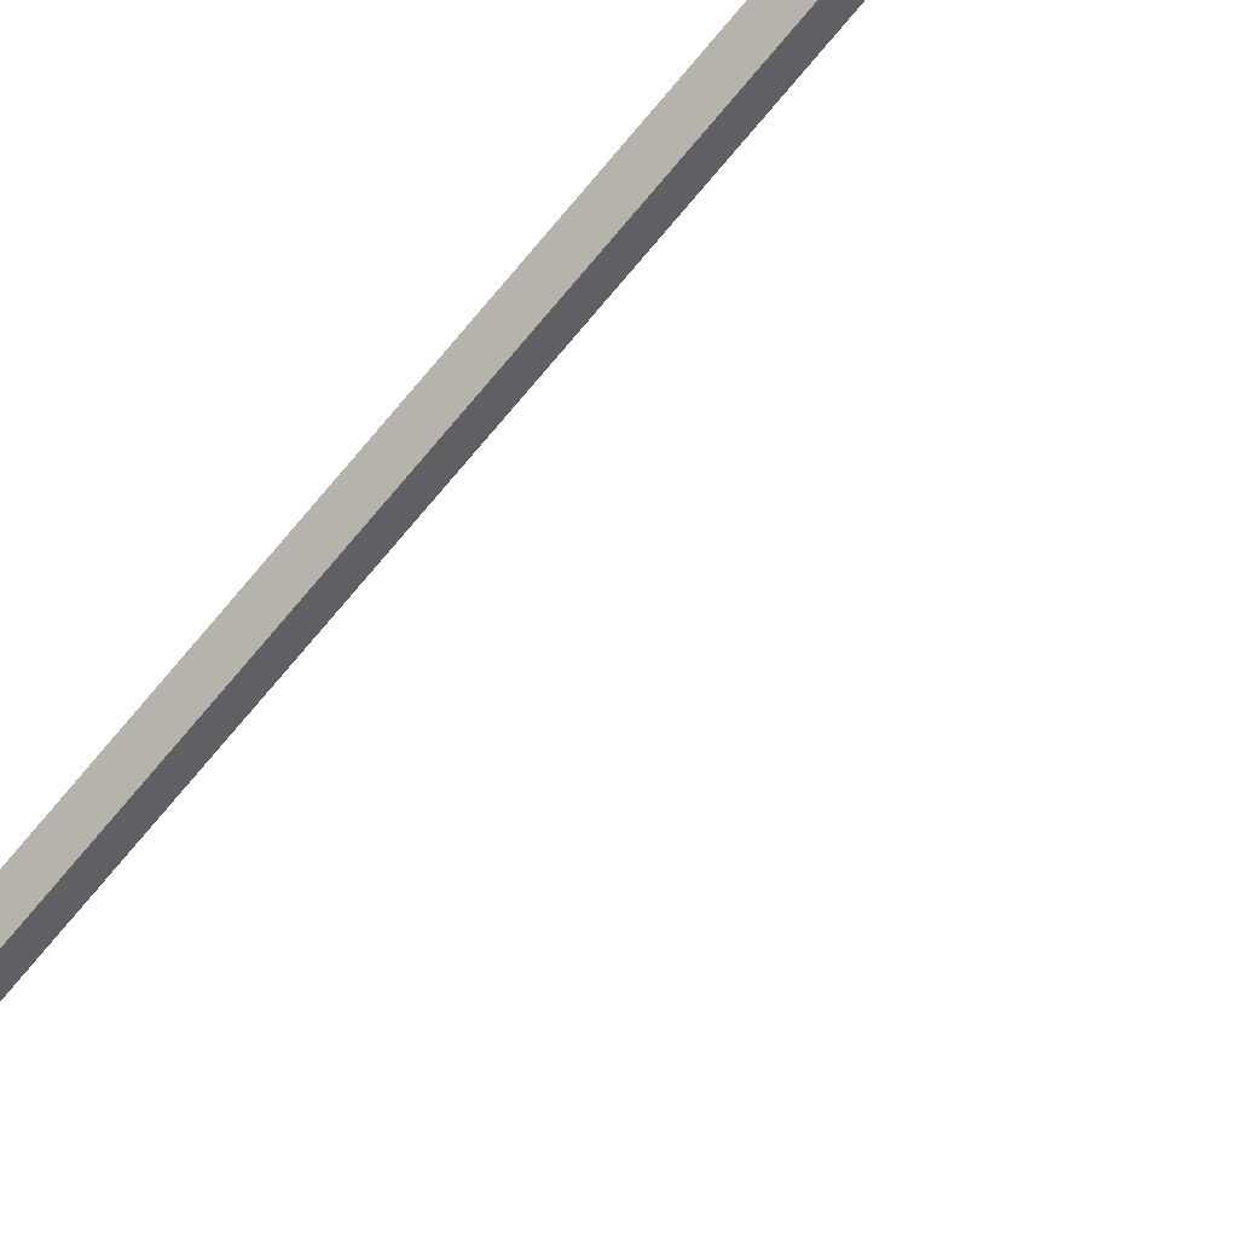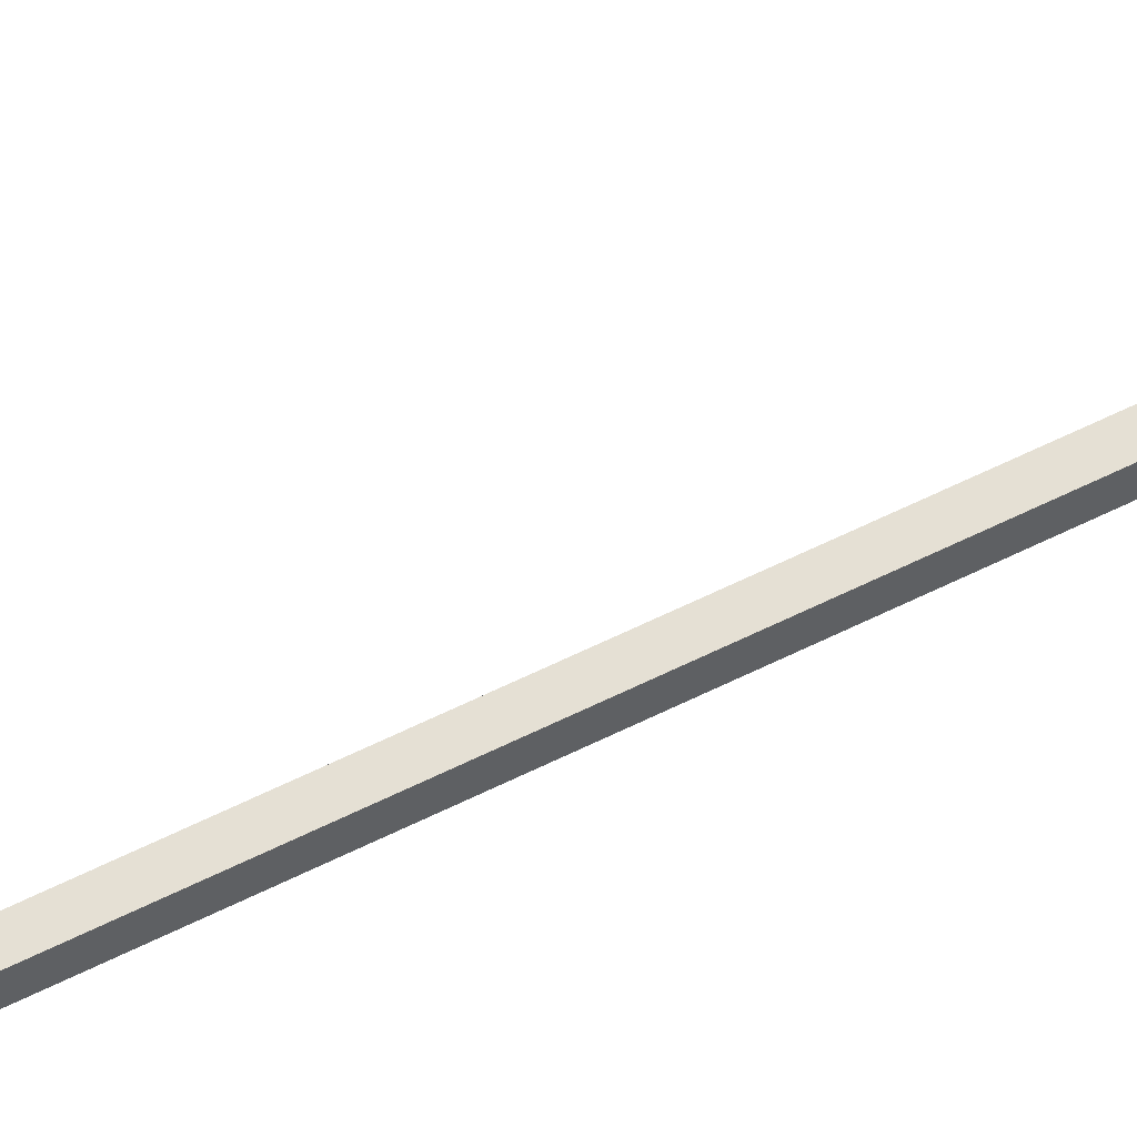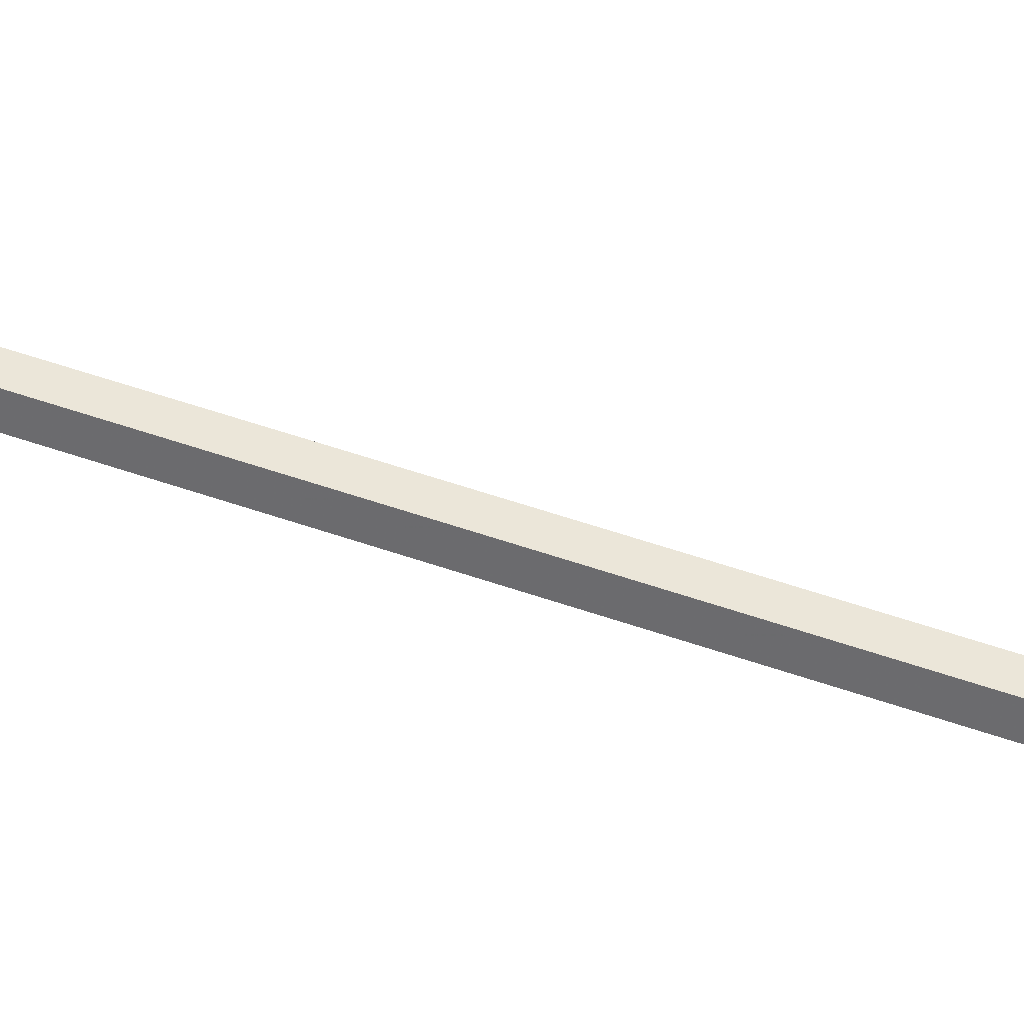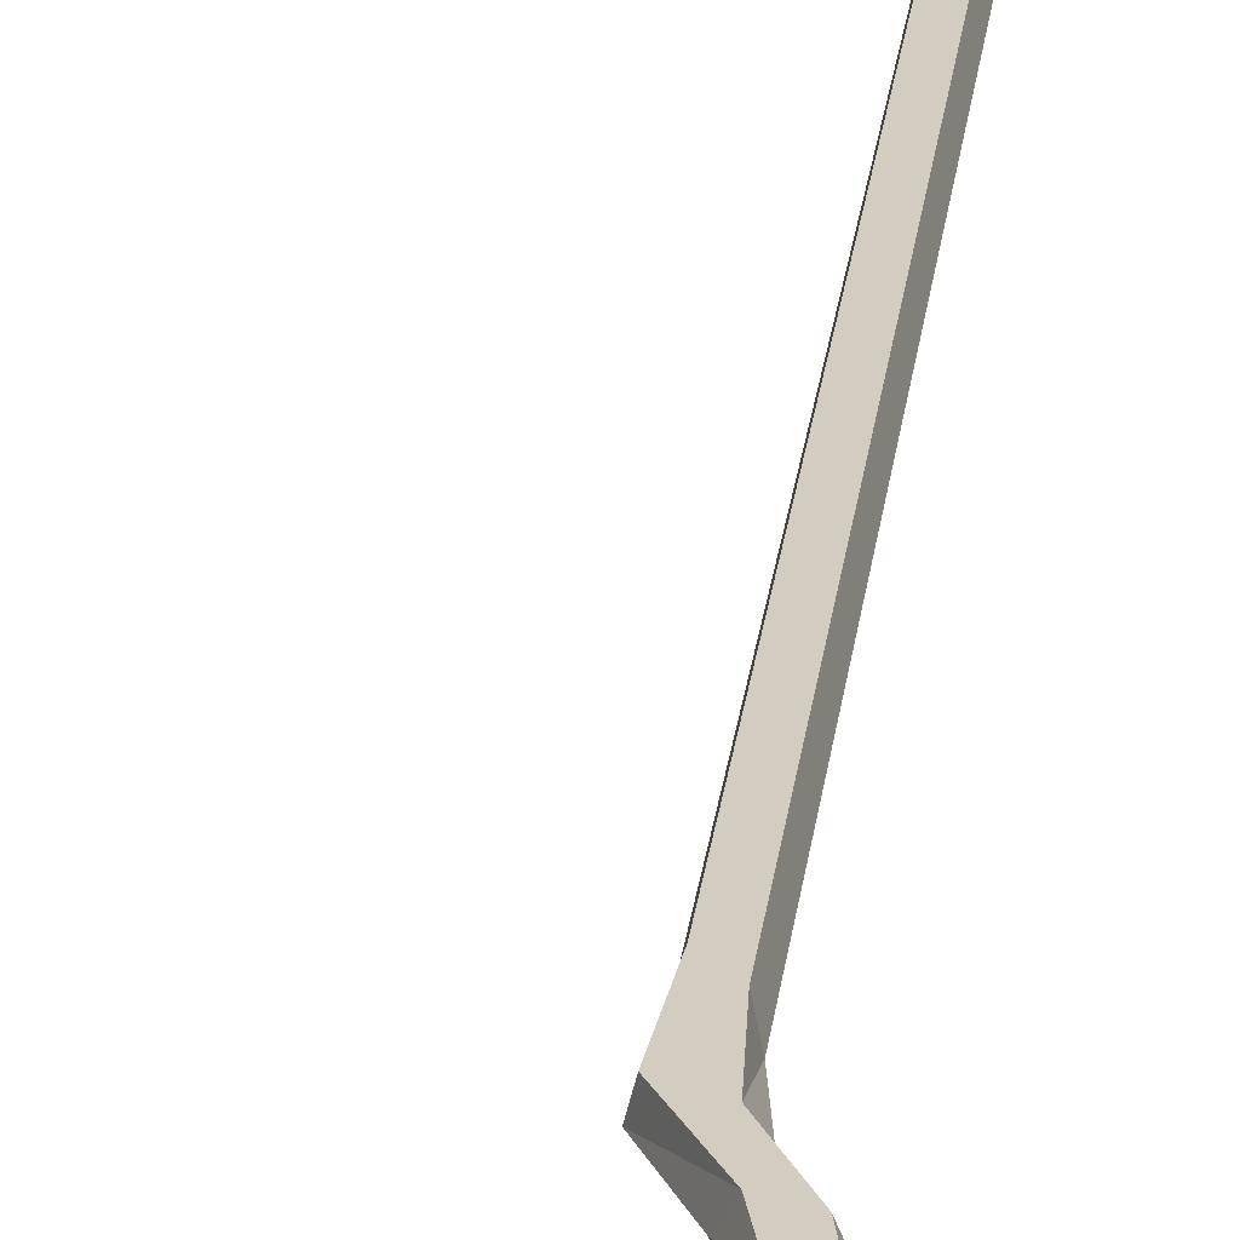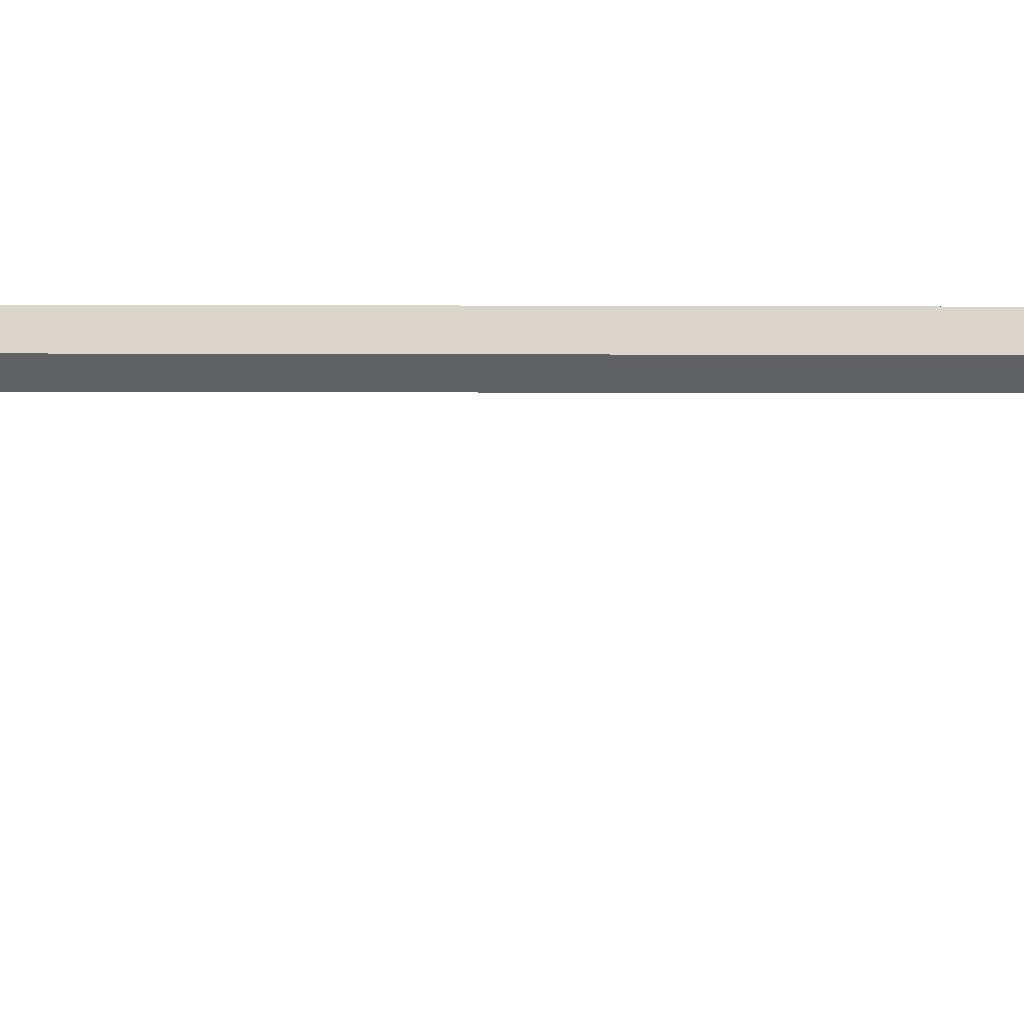
<metadata>
{"format":"obj","ext":"obj","renderer":"f3d","projection":"perspective","resolution":1024,"background":"white","views":[{"elev":-70.3,"azim":-39.5,"up":"+Z"},{"elev":65.5,"azim":-116.0,"up":"+Z"},{"elev":48.3,"azim":-68.0,"up":"+Z"},{"elev":24.4,"azim":-173.5,"up":"+Z"},{"elev":-1.0,"azim":87.4,"up":"+Z"}]}
</metadata>
<code>
v -0.07031 -0.07031 0.07031
v 0.05469 -0.05469 0.08594
v 0.07812 -0.04688 0.1016
v -0.05469 -0.05469 0.1016
v -0.1406 -0.125 0.07031
v -0.05469 -0.03125 0.04688
v 0.0625 -0.03906 0.04688
v -0.03906 0 0.07031
v -0.03906 -0.01562 0.1016
v 0.1094 -0.01562 0.07812
v 0.1016 -0.007812 0.03906
v -0.1484 -0.07812 0.04688
v -0.1562 -0.05469 0.07031
v -0.1562 -0.05469 0.1016
v -0.1406 -0.1094 0.1016
v 0.1875 -0.01562 0
v 0.1797 -0.007812 -0.03906
v 0.0625 -0.03125 0.04688
v 0.1406 -0.03125 -0.03125
v 0.1328 -0.05469 0.007812
v 0.1562 -0.04688 0.02344
v 0.2188 -0.01562 -0.1406
v 0.1953 -0.007812 -0.1641
v 0.1641 -0.03125 -0.1406
v 0.1797 -0.05469 -0.1016
v 0.2109 -0.04688 -0.1016
v -0.09375 -0.5234 0.07031
v -0.08594 -0.3906 0.07031
v -0.09375 -0.3828 0.1016
v -0.1016 -0.5078 0.1016
v -0.09375 -0.6328 0.07031
v -0.1172 -0.4922 0.04688
v -0.1172 -0.375 0.04688
v -0.1641 -0.2734 0.04688
v -0.1328 -0.2969 0.07031
v -0.1484 -0.2812 0.1016
v -0.1875 -0.2656 0.1016
v -0.1406 -0.3594 0.1016
v -0.1328 -0.4688 0.1016
v -0.1016 -0.6172 0.1016
v -0.09375 -0.7422 0.07031
v -0.1172 -0.6016 0.04688
v -0.1406 -0.4609 0.07031
v -0.1562 -0.3594 0.07031
v -0.2031 -0.2578 0.07031
v -0.2188 -0.1484 0.07031
v -0.1875 -0.1719 0.04688
v -0.1641 -0.1953 0.07031
v -0.1719 -0.1875 0.1016
v -0.2109 -0.1562 0.1016
v -0.1406 -0.5703 0.07031
v -0.1328 -0.5781 0.1016
v -0.1016 -0.7266 0.1016
v -0.09375 -0.8516 0.07031
v -0.1172 -0.7109 0.04688
v -0.09375 -0.9609 0.07031
v -0.1016 -0.8359 0.1016
v -0.1016 -0.9453 0.1016
v -0.09375 -1.07 0.07031
v -0.1172 -0.9297 0.04688
v -0.1172 -0.8203 0.04688
v -0.1406 -0.6797 0.07031
v -0.1328 -0.6875 0.1016
v -0.1406 -0.8984 0.07031
v -0.1328 -0.9062 0.1016
v -0.1328 -0.7969 0.1016
v -0.1406 -0.7891 0.07031
v -0.1172 -1.039 0.04688
v -0.1406 -1.008 0.07031
v -0.1328 -1.016 0.1016
v -0.1016 -1.055 0.1016
v -0.09375 -1.18 0.07031
v -0.1016 -1.164 0.1016
v -0.09375 -1.289 0.07031
v -0.1172 -1.148 0.04688
v -0.1406 -1.117 0.07031
v -0.1328 -1.125 0.1016
v -0.1172 -1.258 0.04688
v -0.1406 -1.227 0.07031
v -0.1328 -1.234 0.1016
v -0.1016 -1.273 0.1016
v -0.09375 -1.398 0.07031
v -0.1016 -1.383 0.1016
v -0.09375 -1.508 0.07031
v -0.1172 -1.367 0.04688
v -0.1406 -1.336 0.07031
v -0.1328 -1.344 0.1016
v -0.1172 -1.477 0.04688
v -0.1406 -1.445 0.07031
v -0.1328 -1.453 0.1016
v -0.1016 -1.492 0.1016
v -0.09375 -1.836 0.07031
v -0.09375 -1.727 0.07031
v -0.1016 -1.711 0.1016
v -0.1016 -1.82 0.1016
v -0.09375 -1.945 0.07031
v -0.1172 -1.805 0.04688
v -0.1172 -1.695 0.04688
v -0.1172 -1.586 0.04688
v -0.09375 -1.617 0.07031
v -0.1016 -1.602 0.1016
v -0.1328 -1.562 0.1016
v -0.1328 -1.672 0.1016
v -0.1328 -1.781 0.1016
v -0.1016 -1.93 0.1016
v -0.09375 -2.055 0.07031
v -0.1172 -1.914 0.04688
v -0.1406 -1.773 0.07031
v -0.1406 -1.664 0.07031
v -0.1406 -1.555 0.07031
v -0.1406 -1.883 0.07031
v -0.1328 -1.891 0.1016
v -0.1016 -2.039 0.1016
v -0.09375 -2.164 0.07031
v -0.1172 -2.023 0.04688
v -0.1406 -1.992 0.07031
v -0.1328 -2 0.1016
v -0.1172 -2.133 0.04688
v -0.1406 -2.102 0.07031
v -0.1328 -2.109 0.1016
v -0.1016 -2.148 0.1016
v -0.09375 -2.273 0.07031
v -0.1016 -2.258 0.1016
v -0.1328 -2.219 0.1016
v -0.1406 -2.211 0.07031
v -0.1172 -2.242 0.04688
f 1 2 3
f 1 3 4
f 1 6 7
f 1 7 2
f 8 9 10
f 8 10 11
f 8 11 6
f 9 4 10
f 10 4 3
f 6 11 7
f 27 30 31
f 27 31 32
f 28 33 34
f 28 34 35
f 28 35 36
f 28 36 29
f 29 36 37
f 29 37 38
f 30 39 40
f 30 40 31
f 31 42 32
f 32 42 43
f 33 44 45
f 33 45 34
f 37 45 44
f 37 44 38
f 39 43 51
f 39 51 52
f 39 52 40
f 41 53 54
f 41 54 55
f 42 51 43
f 46 50 14
f 46 14 13
f 46 13 47
f 47 13 12
f 47 12 48
f 48 12 5
f 48 5 15
f 48 15 49
f 49 15 14
f 49 14 50
f 56 58 59
f 56 59 60
f 54 61 55
f 55 61 62
f 53 63 57
f 53 57 54
f 64 60 68
f 64 68 69
f 64 69 65
f 65 69 70
f 65 70 71
f 65 71 58
f 66 57 63
f 66 63 67
f 67 63 62
f 67 62 61
f 72 73 74
f 72 74 75
f 59 68 60
f 76 75 78
f 76 78 79
f 76 79 77
f 77 79 80
f 77 80 81
f 77 81 73
f 59 58 71
f 82 83 84
f 82 84 85
f 74 78 75
f 86 85 88
f 86 88 89
f 86 89 87
f 87 89 90
f 87 90 91
f 87 91 83
f 74 73 81
f 92 95 96
f 92 96 97
f 93 98 99
f 93 99 100
f 93 100 101
f 93 101 94
f 94 101 102
f 94 102 103
f 95 104 105
f 95 105 96
f 96 107 97
f 97 107 108
f 98 109 110
f 98 110 99
f 102 110 109
f 102 109 103
f 104 108 111
f 104 111 112
f 104 112 105
f 106 113 114
f 106 114 115
f 107 111 108
f 84 83 91
f 84 88 85
f 116 115 118
f 116 118 119
f 116 119 117
f 117 119 120
f 117 120 121
f 117 121 113
f 114 118 115
f 114 113 121
f 1 4 5
f 1 5 6
f 8 6 12
f 8 12 13
f 8 13 9
f 9 13 14
f 9 14 15
f 9 15 4
f 10 3 16
f 10 16 17
f 10 17 11
f 11 17 18
f 18 17 19
f 18 19 2
f 2 19 20
f 2 20 3
f 3 20 21
f 3 21 16
f 16 21 22
f 16 22 23
f 16 23 17
f 17 23 19
f 19 23 24
f 19 24 20
f 20 24 25
f 20 25 21
f 21 25 26
f 21 26 22
f 27 28 29
f 27 29 30
f 27 32 33
f 27 33 28
f 29 38 30
f 30 38 39
f 31 40 41
f 31 41 42
f 32 43 44
f 32 44 33
f 34 45 46
f 34 46 47
f 34 47 35
f 35 47 48
f 35 48 49
f 35 49 36
f 36 49 50
f 36 50 37
f 37 50 45
f 38 44 43
f 38 43 39
f 40 52 53
f 40 53 41
f 41 55 42
f 42 55 51
f 45 50 46
f 5 4 15
f 5 12 6
f 56 54 57
f 56 57 58
f 56 60 61
f 56 61 54
f 55 62 51
f 51 62 52
f 52 62 63
f 52 63 53
f 64 65 66
f 64 66 67
f 64 67 60
f 65 58 66
f 66 58 57
f 67 61 60
f 72 59 71
f 72 71 73
f 72 75 68
f 72 68 59
f 76 77 70
f 76 70 69
f 76 69 75
f 77 73 70
f 70 73 71
f 75 69 68
f 82 74 81
f 82 81 83
f 82 85 78
f 82 78 74
f 86 87 80
f 86 80 79
f 86 79 85
f 87 83 80
f 80 83 81
f 85 79 78
f 92 93 94
f 92 94 95
f 92 97 98
f 92 98 93
f 94 103 95
f 95 103 104
f 96 105 106
f 96 106 107
f 97 108 109
f 97 109 98
f 99 110 89
f 99 89 88
f 99 88 100
f 100 88 84
f 100 84 91
f 100 91 101
f 101 91 90
f 101 90 102
f 102 90 110
f 103 109 108
f 103 108 104
f 105 112 113
f 105 113 106
f 106 115 107
f 107 115 111
f 110 90 89
f 116 117 112
f 116 112 111
f 116 111 115
f 117 113 112
f 122 114 121
f 122 121 123
f 123 121 120
f 123 120 124
f 124 120 125
f 125 120 119
f 125 119 126
f 126 119 118
f 126 118 122
f 122 118 114
f 22 26 25
f 22 25 23
f 23 25 24

</code>
